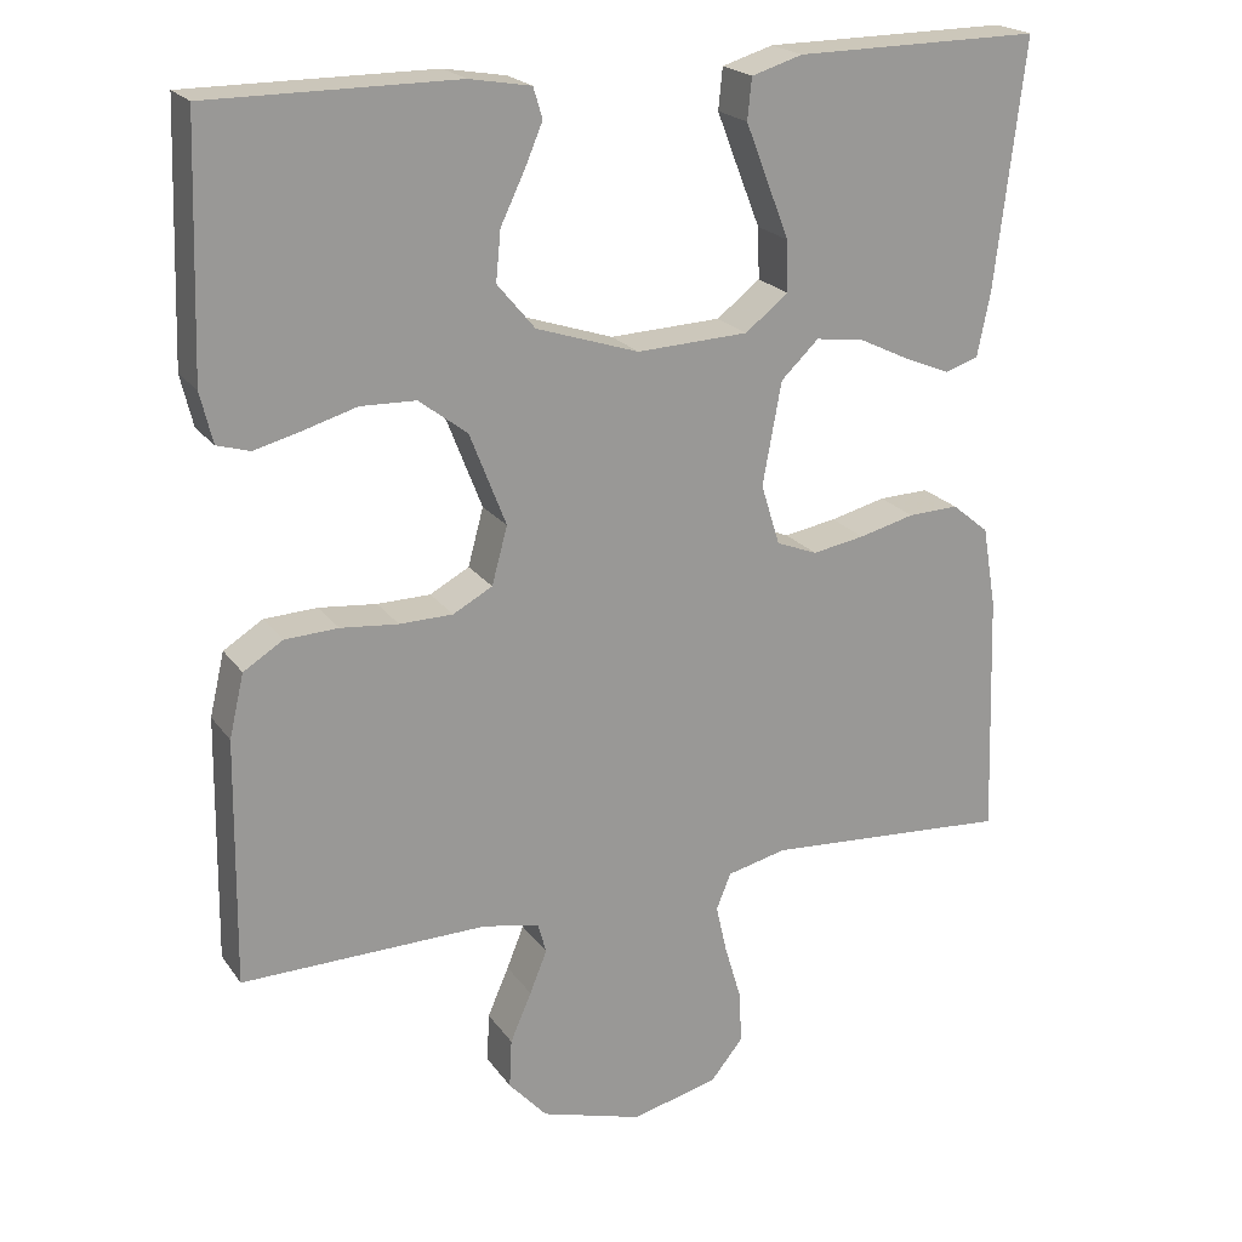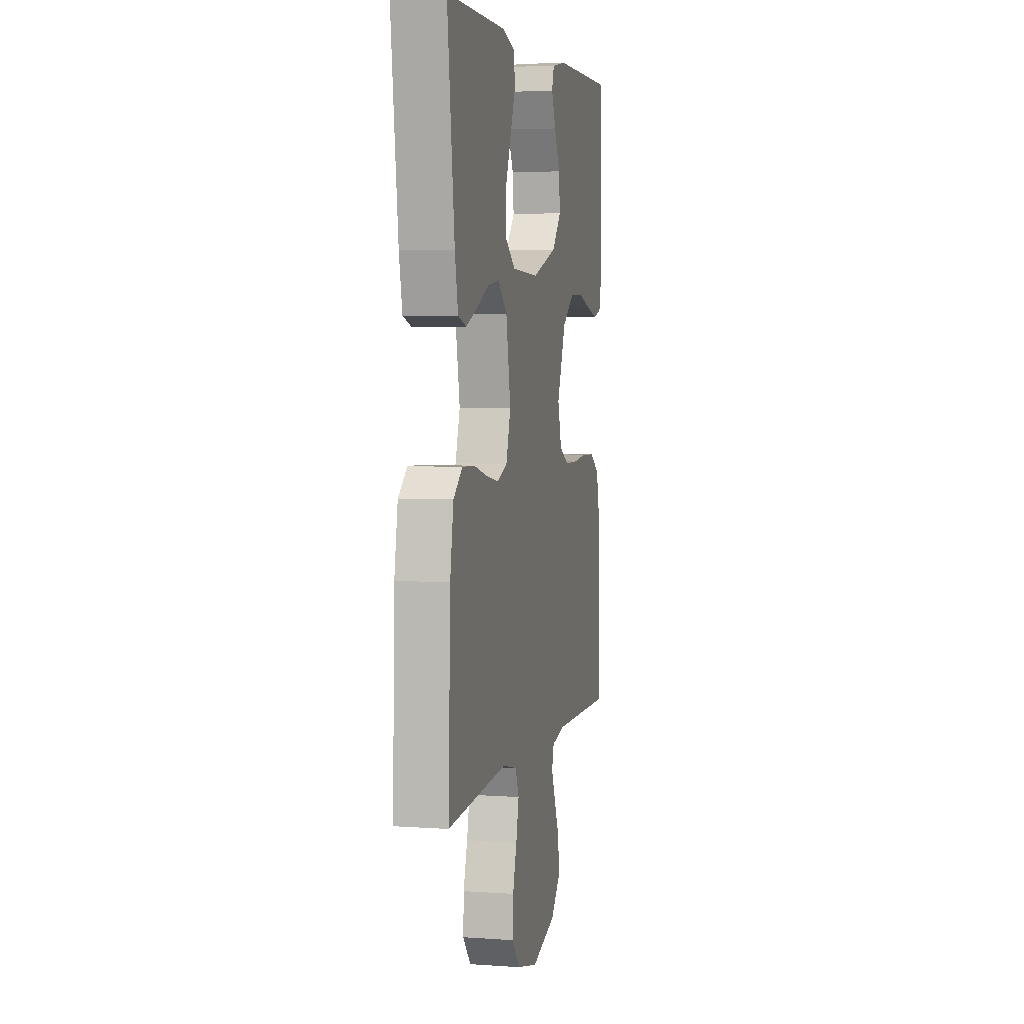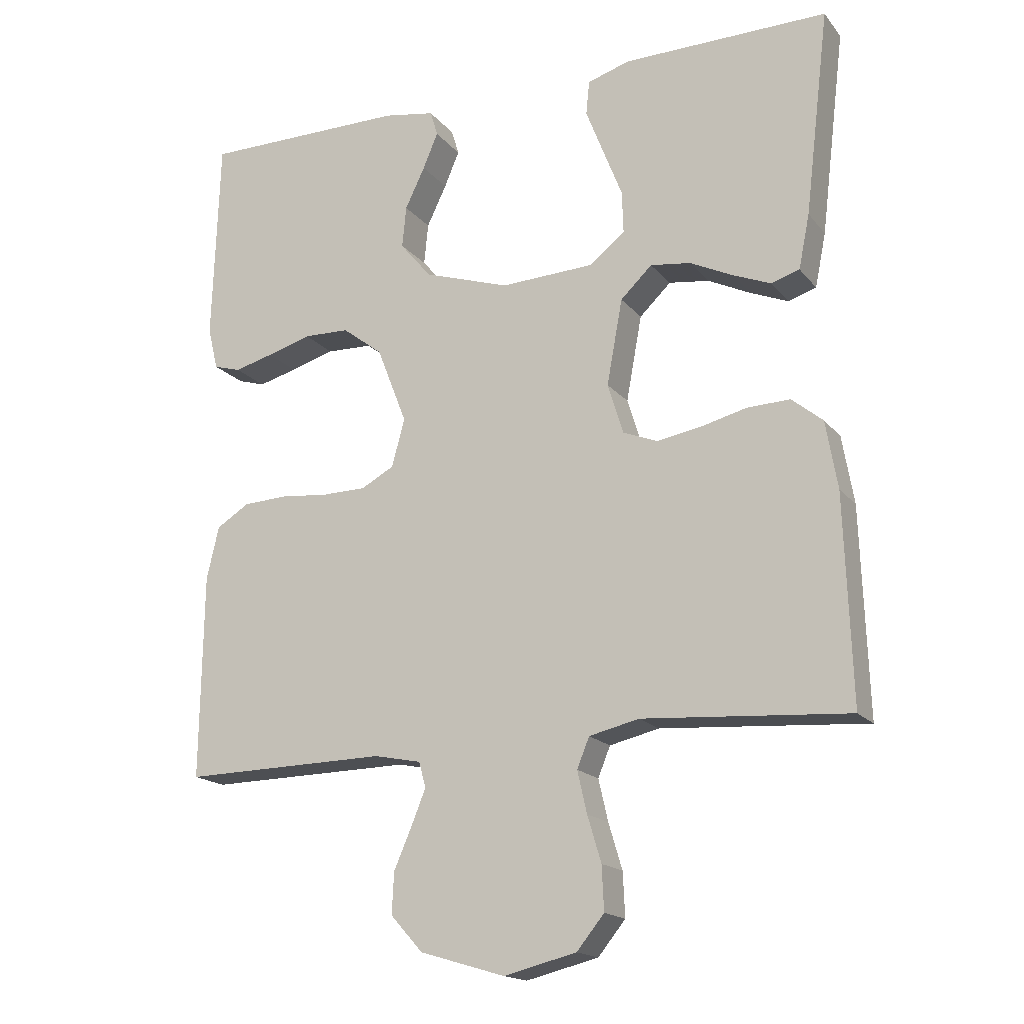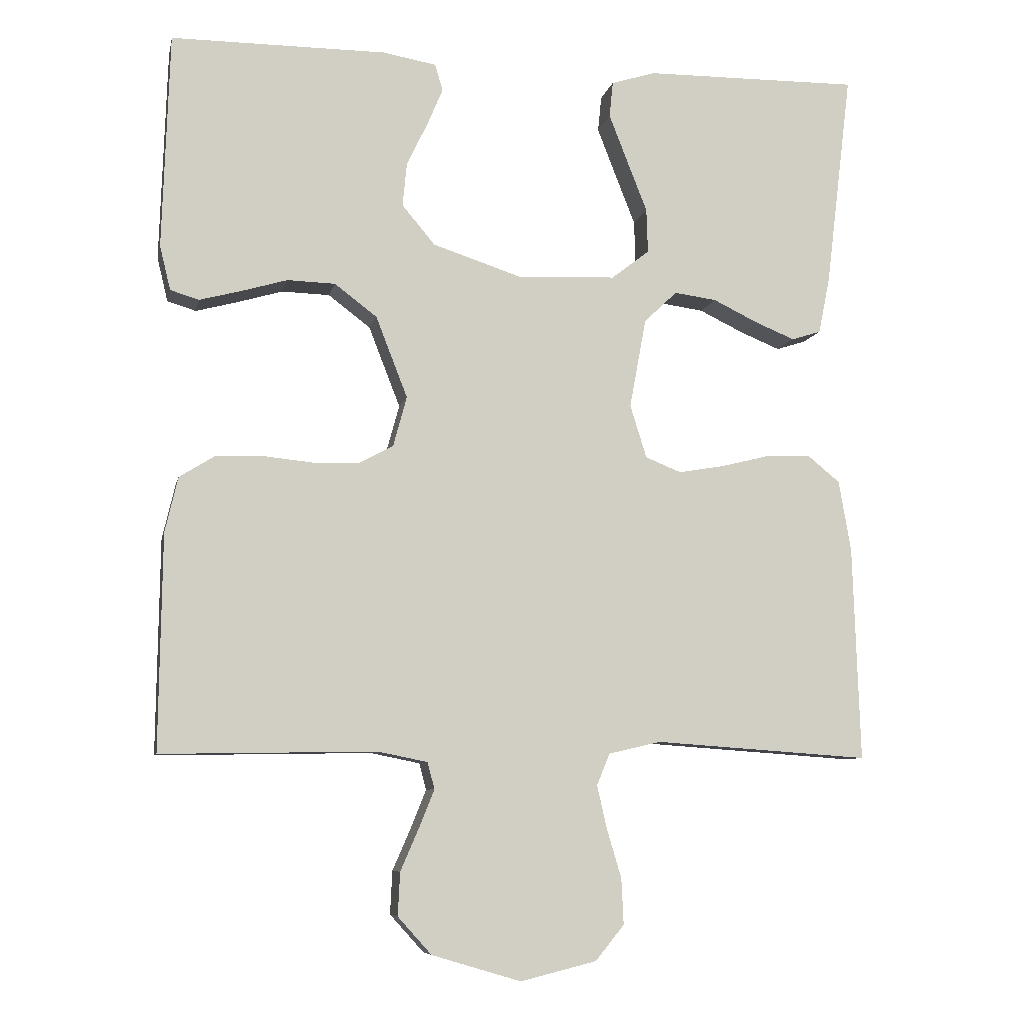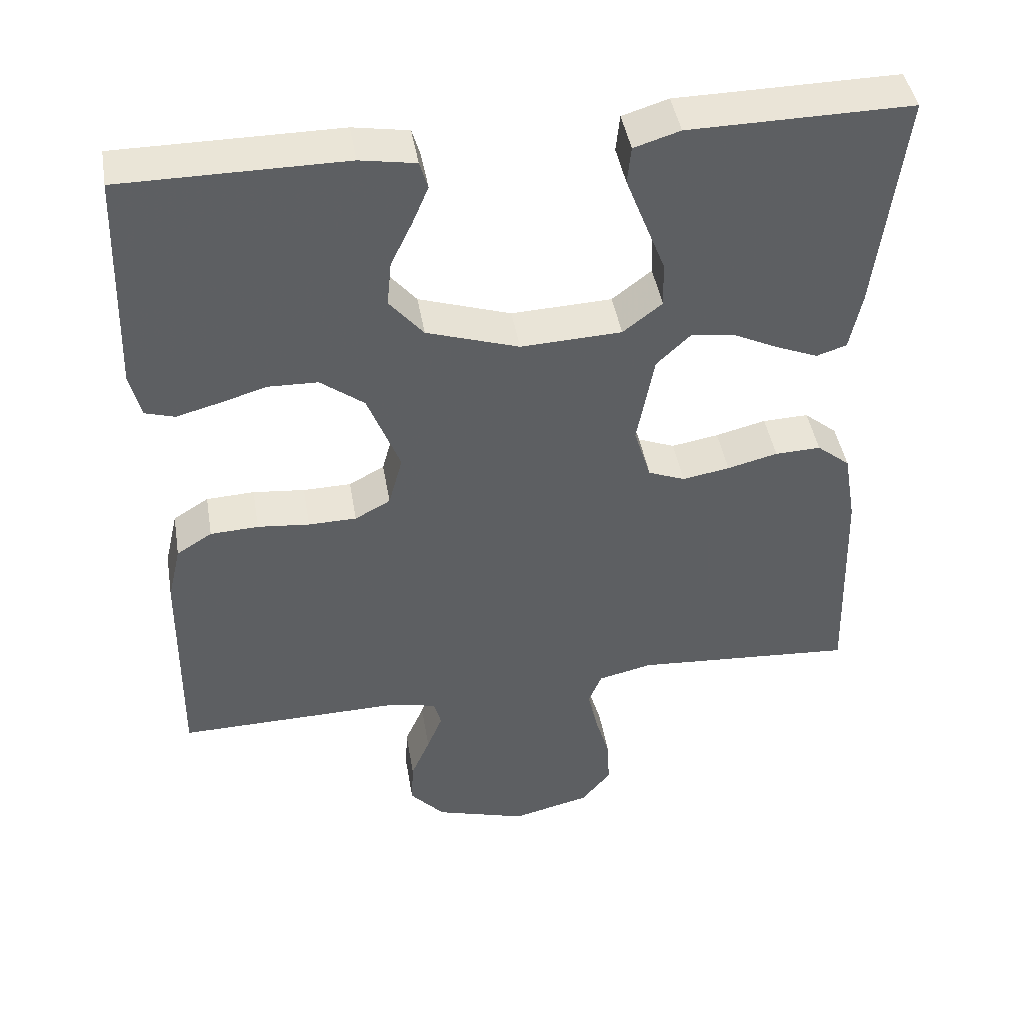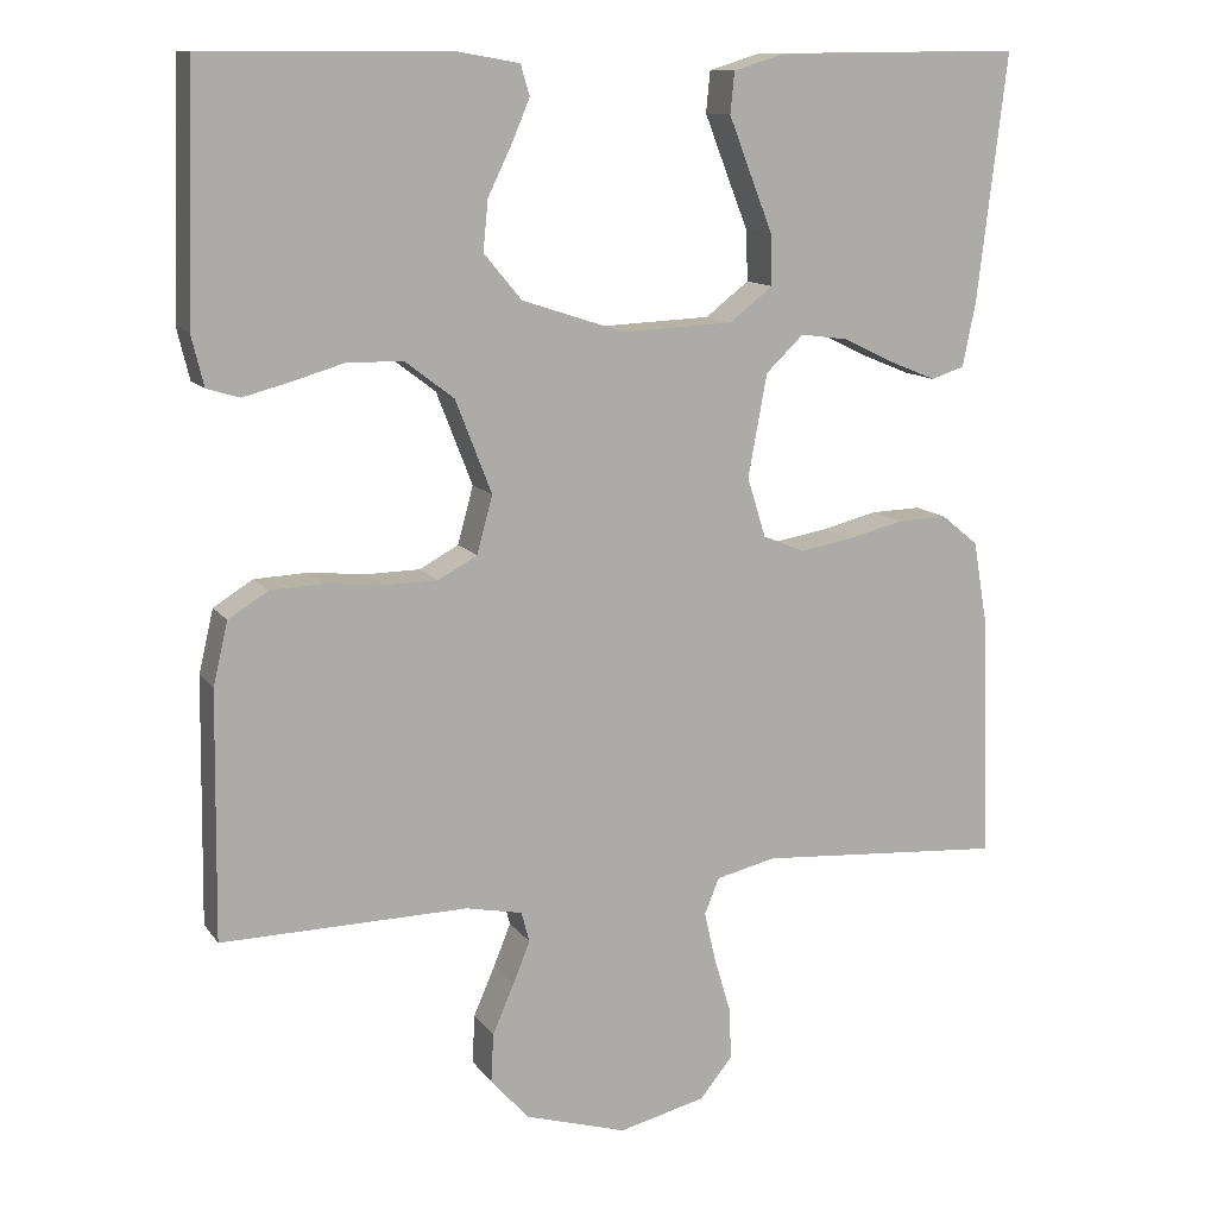
<metadata>
{"format":"obj","ext":"obj","renderer":"f3d","projection":"perspective","resolution":1024,"background":"white","views":[{"elev":21.1,"azim":154.6,"up":"+Z"},{"elev":4.5,"azim":-77.3,"up":"+Z"},{"elev":-17.3,"azim":-154.0,"up":"+Z"},{"elev":-7.8,"azim":168.3,"up":"+Z"},{"elev":44.2,"azim":170.4,"up":"+Z"},{"elev":11.9,"azim":158.4,"up":"+Z"}]}
</metadata>
<code>
v -0.5 0.07 0.5
v -0.2 0.07 0.497
v -0.138 0.07 0.478
v -0.133 0.07 0.428
v -0.159 0.07 0.361
v -0.187 0.07 0.29
v -0.189 0.07 0.228
v -0.136 0.07 0.187
v 0 0.07 0.181
v 0.125 0.07 0.222
v 0.171 0.07 0.277
v 0.165 0.07 0.338
v 0.136 0.07 0.398
v 0.114 0.07 0.45
v 0.125 0.07 0.487
v 0.2 0.07 0.5
v 0.5 0.07 0.5
v 0.51 0.07 0.2
v 0.495 0.07 0.138
v 0.455 0.07 0.126
v 0.398 0.07 0.141
v 0.333 0.07 0.16
v 0.266 0.07 0.158
v 0.207 0.07 0.113
v 0.163 0.07 0
v 0.182 0.07 -0.07
v 0.23 0.07 -0.096
v 0.295 0.07 -0.097
v 0.365 0.07 -0.09
v 0.43 0.07 -0.093
v 0.478 0.07 -0.123
v 0.496 0.07 -0.2
v 0.5 0.07 -0.5
v 0.2 0.07 -0.495
v 0.131 0.07 -0.509
v 0.121 0.07 -0.546
v 0.142 0.07 -0.598
v 0.168 0.07 -0.658
v 0.171 0.07 -0.718
v 0.124 0.07 -0.77
v 0 0.07 -0.807
v -0.106 0.07 -0.781
v -0.146 0.07 -0.732
v -0.143 0.07 -0.668
v -0.123 0.07 -0.601
v -0.109 0.07 -0.54
v -0.127 0.07 -0.496
v -0.2 0.07 -0.479
v -0.5 0.07 -0.5
v -0.49 0.07 -0.2
v -0.473 0.07 -0.101
v -0.428 0.07 -0.064
v -0.366 0.07 -0.066
v -0.298 0.07 -0.083
v -0.234 0.07 -0.094
v -0.184 0.07 -0.074
v -0.161 0.07 0
v -0.184 0.07 0.125
v -0.23 0.07 0.169
v -0.289 0.07 0.161
v -0.351 0.07 0.131
v -0.407 0.07 0.108
v -0.448 0.07 0.121
v -0.464 0.07 0.2
v -0.5 0 0.5
v -0.2 0 0.497
v -0.138 0 0.478
v -0.133 0 0.428
v -0.159 0 0.361
v -0.187 0 0.29
v -0.189 0 0.228
v -0.136 0 0.187
v 0 0 0.181
v 0.125 0 0.222
v 0.171 0 0.277
v 0.165 0 0.338
v 0.136 0 0.398
v 0.114 0 0.45
v 0.125 0 0.487
v 0.2 0 0.5
v 0.5 0 0.5
v 0.51 0 0.2
v 0.495 0 0.138
v 0.455 0 0.126
v 0.398 0 0.141
v 0.333 0 0.16
v 0.266 0 0.158
v 0.207 0 0.113
v 0.163 0 0
v 0.182 0 -0.07
v 0.23 0 -0.096
v 0.295 0 -0.097
v 0.365 0 -0.09
v 0.43 0 -0.093
v 0.478 0 -0.123
v 0.496 0 -0.2
v 0.5 0 -0.5
v 0.2 0 -0.495
v 0.131 0 -0.509
v 0.121 0 -0.546
v 0.142 0 -0.598
v 0.168 0 -0.658
v 0.171 0 -0.718
v 0.124 0 -0.77
v 0 0 -0.807
v -0.106 0 -0.781
v -0.146 0 -0.732
v -0.143 0 -0.668
v -0.123 0 -0.601
v -0.109 0 -0.54
v -0.127 0 -0.496
v -0.2 0 -0.479
v -0.5 0 -0.5
v -0.49 0 -0.2
v -0.473 0 -0.101
v -0.428 0 -0.064
v -0.366 0 -0.066
v -0.298 0 -0.083
v -0.234 0 -0.094
v -0.184 0 -0.074
v -0.161 0 0
v -0.184 0 0.125
v -0.23 0 0.169
v -0.289 0 0.161
v -0.351 0 0.131
v -0.407 0 0.108
v -0.448 0 0.121
v -0.464 0 0.2
f 60 61 62 63
f 60 63 64 1
f 51 52 53 54
f 51 54 55
f 48 49 50 51
f 47 48 51 55
f 46 47 55 56
f 42 43 44 45
f 42 45 46
f 41 42 46
f 37 38 39 40
f 36 37 40 41
f 35 36 41 46
f 31 32 33 34
f 28 29 30 31
f 27 28 31 34
f 26 27 34 35
f 19 20 21 22
f 17 18 19 22
f 17 22 23
f 16 17 23 24
f 12 13 14 15
f 12 15 16
f 11 12 16 24
f 3 4 5 6
f 1 2 3 6
f 59 60 1 6
f 35 46 56 57
f 25 26 35 57
f 25 57 58
f 10 11 24 25
f 9 10 25
f 8 9 25 58
f 7 8 58 59
f 6 7 59
f 127 126 125 124
f 65 128 127 124
f 118 117 116 115
f 119 118 115
f 115 114 113 112
f 119 115 112 111
f 120 119 111 110
f 109 108 107 106
f 110 109 106
f 110 106 105
f 104 103 102 101
f 105 104 101 100
f 110 105 100 99
f 98 97 96 95
f 95 94 93 92
f 98 95 92 91
f 99 98 91 90
f 86 85 84 83
f 86 83 82 81
f 87 86 81
f 88 87 81 80
f 79 78 77 76
f 80 79 76
f 88 80 76 75
f 70 69 68 67
f 70 67 66 65
f 70 65 124 123
f 121 120 110 99
f 121 99 90 89
f 122 121 89
f 89 88 75 74
f 89 74 73
f 122 89 73 72
f 123 122 72 71
f 123 71 70
f 1 65 66 2
f 2 66 67 3
f 3 67 68 4
f 4 68 69 5
f 5 69 70 6
f 6 70 71 7
f 7 71 72 8
f 8 72 73 9
f 9 73 74 10
f 10 74 75 11
f 11 75 76 12
f 12 76 77 13
f 13 77 78 14
f 14 78 79 15
f 15 79 80 16
f 16 80 81 17
f 17 81 82 18
f 18 82 83 19
f 19 83 84 20
f 20 84 85 21
f 21 85 86 22
f 22 86 87 23
f 23 87 88 24
f 24 88 89 25
f 25 89 90 26
f 26 90 91 27
f 27 91 92 28
f 28 92 93 29
f 29 93 94 30
f 30 94 95 31
f 31 95 96 32
f 32 96 97 33
f 33 97 98 34
f 34 98 99 35
f 35 99 100 36
f 36 100 101 37
f 37 101 102 38
f 38 102 103 39
f 39 103 104 40
f 40 104 105 41
f 41 105 106 42
f 42 106 107 43
f 43 107 108 44
f 44 108 109 45
f 45 109 110 46
f 46 110 111 47
f 47 111 112 48
f 48 112 113 49
f 49 113 114 50
f 50 114 115 51
f 51 115 116 52
f 52 116 117 53
f 53 117 118 54
f 54 118 119 55
f 55 119 120 56
f 56 120 121 57
f 57 121 122 58
f 58 122 123 59
f 59 123 124 60
f 60 124 125 61
f 61 125 126 62
f 62 126 127 63
f 63 127 128 64
f 64 128 65 1

</code>
